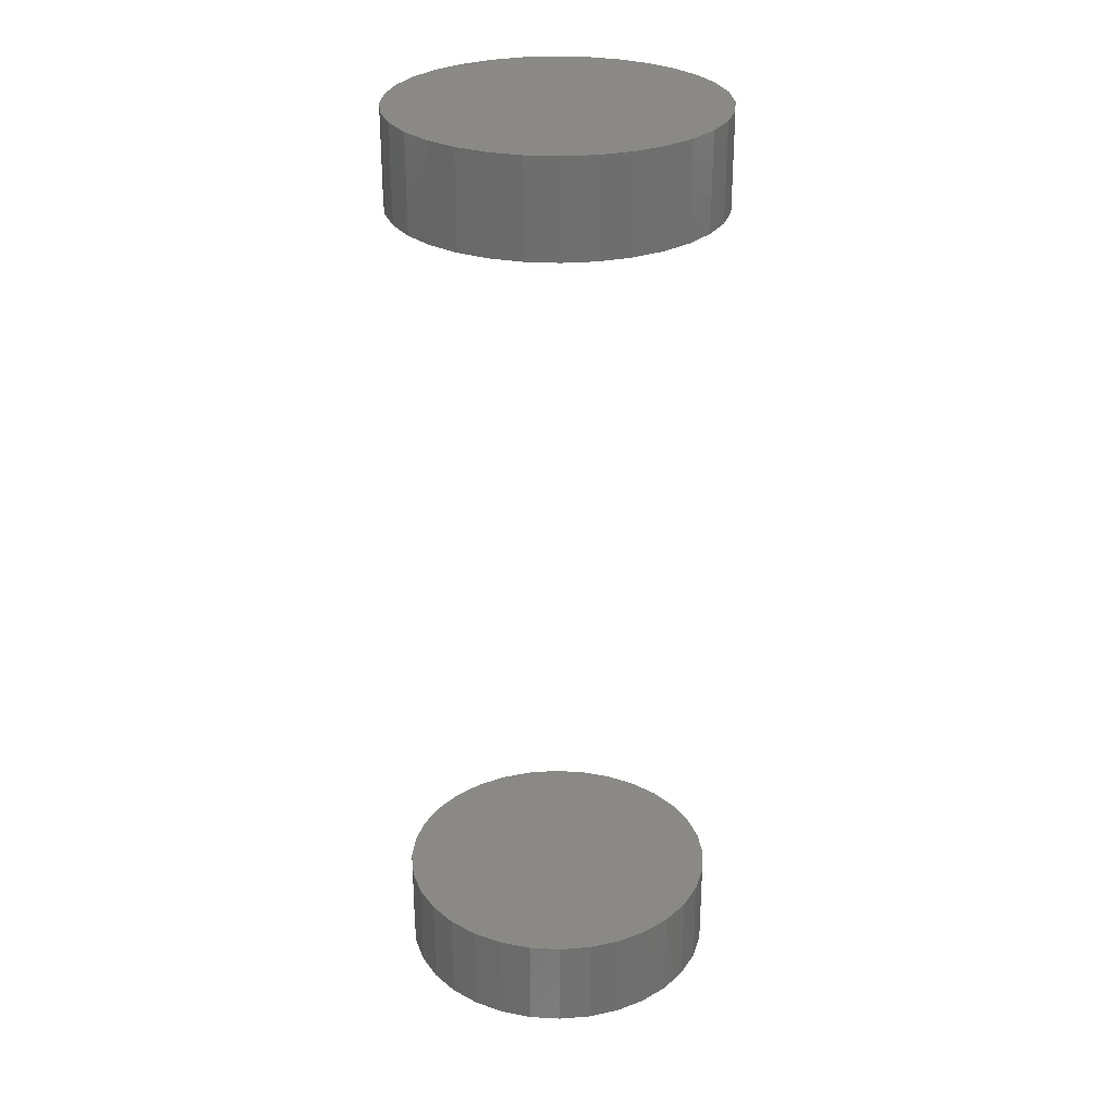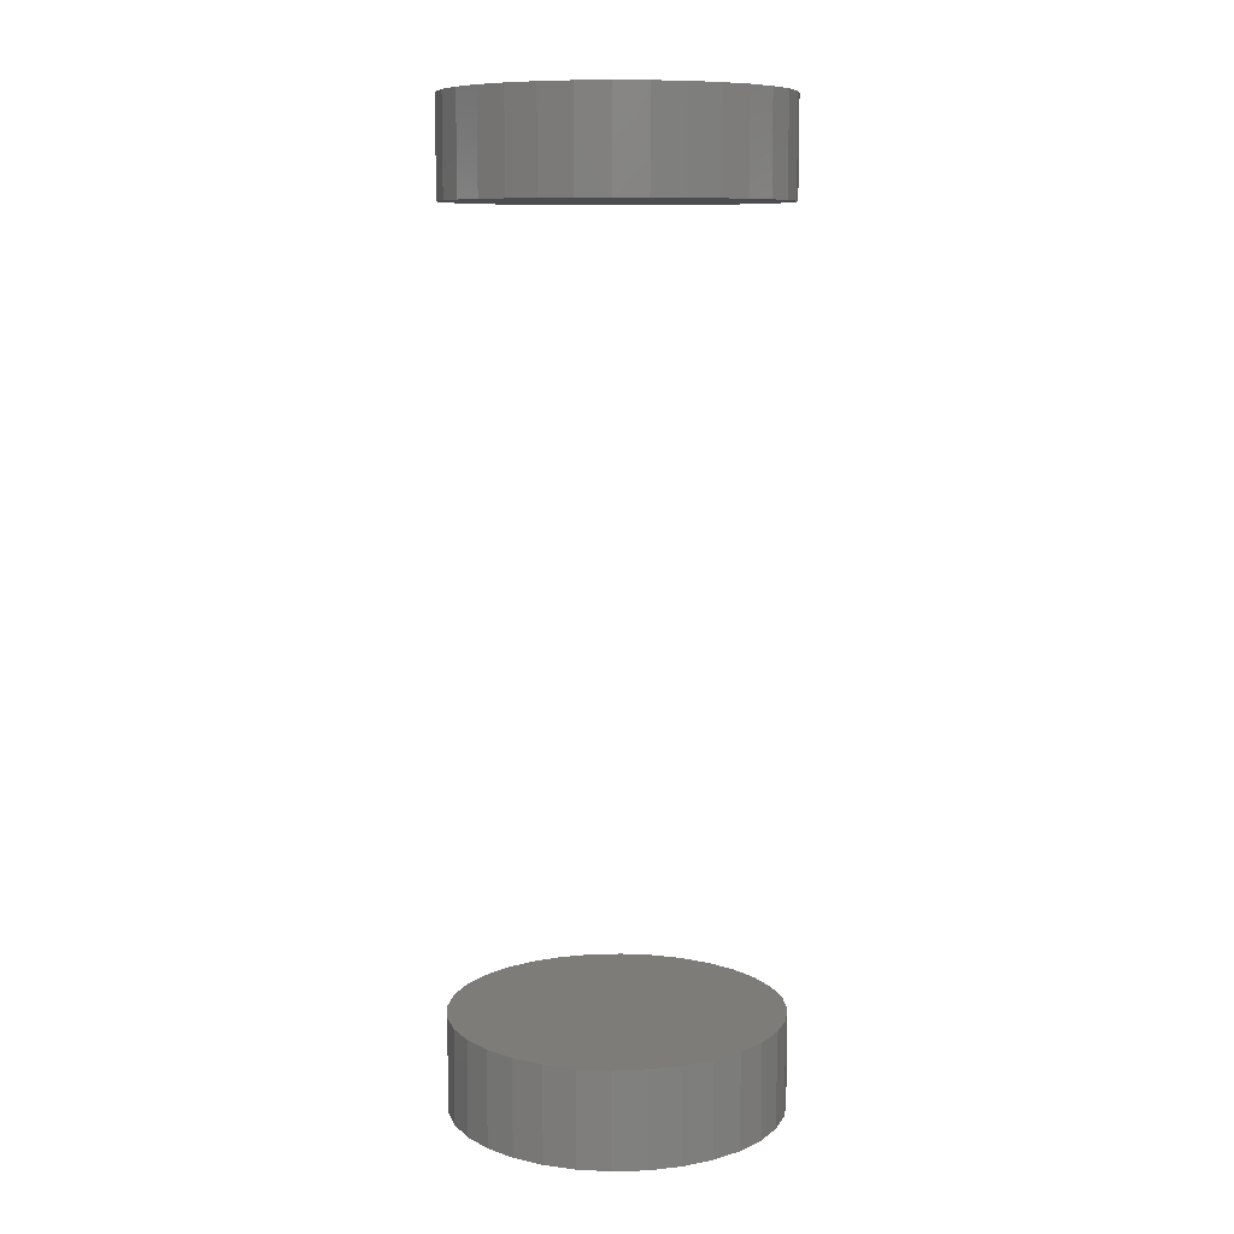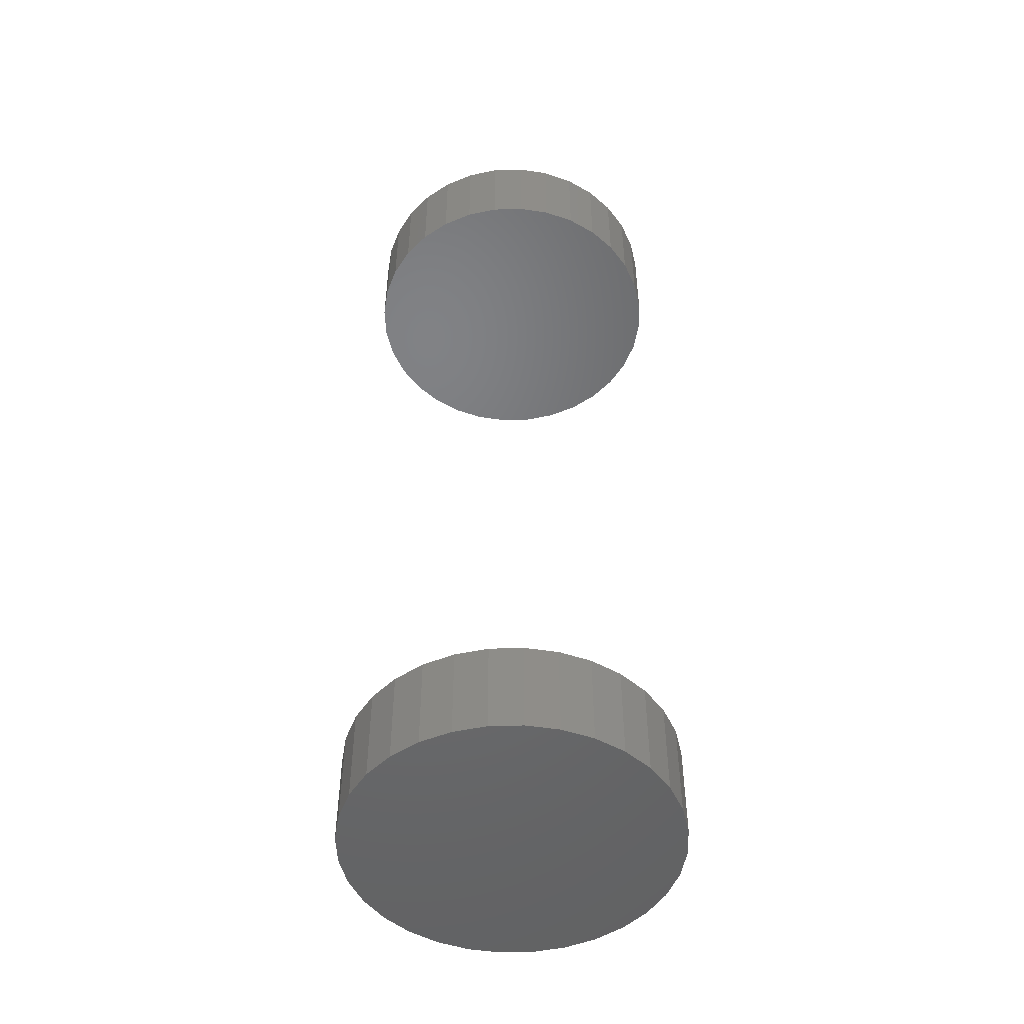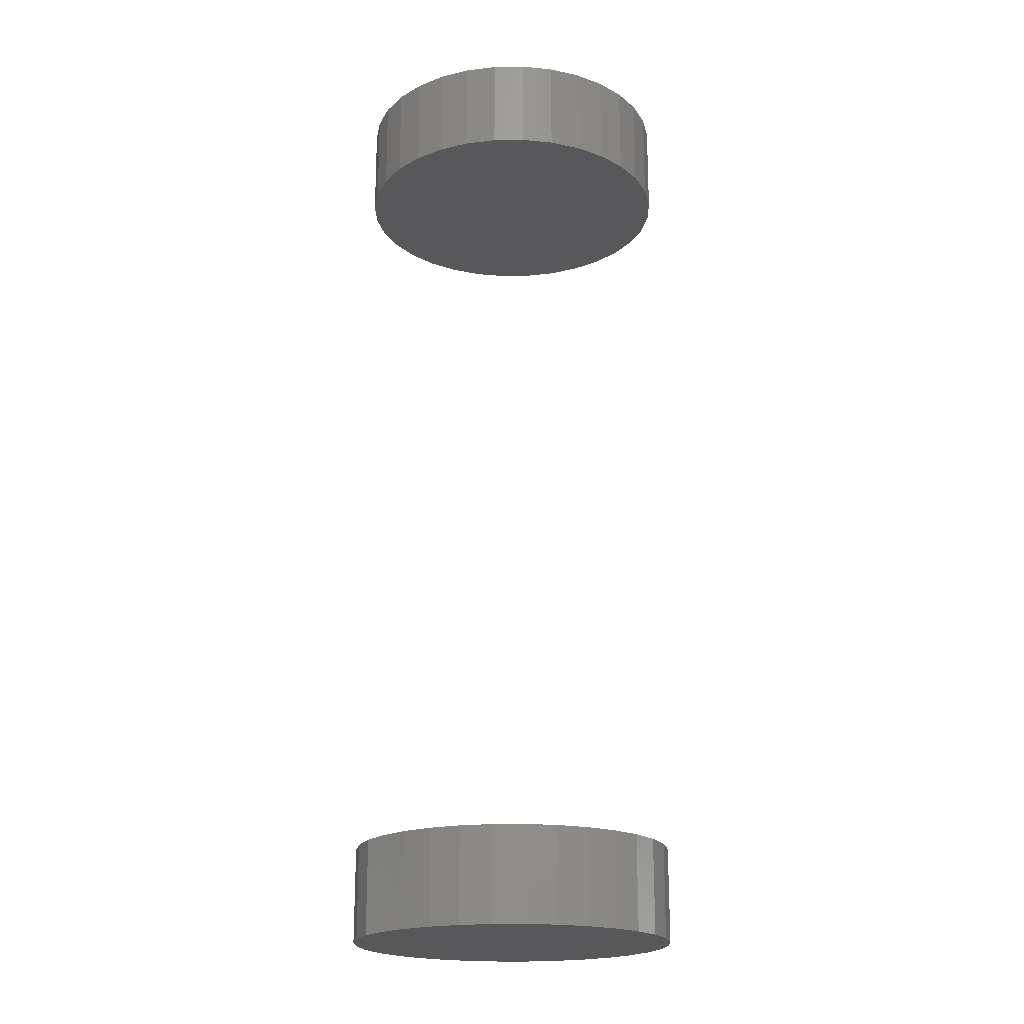
<metadata>
{"format":"stl","ext":"stl","renderer":"f3d","projection":"perspective","resolution":1024,"background":"white","views":[{"elev":28.7,"azim":44.0,"up":"+Z"},{"elev":9.5,"azim":-99.7,"up":"+Z"},{"elev":-49.5,"azim":153.7,"up":"+Z"},{"elev":-20.0,"azim":18.1,"up":"+Z"}]}
</metadata>
<code>
# stl→obj: 128 verts, 248 faces
v -0.07031 8.218e-18 0.3438
v -0.07031 8.218e-18 0.3828
v -0.06902 0.01309 0.3438
v -0.06902 0.01309 0.3828
v -0.0652 0.02568 0.3438
v -0.0652 0.02568 0.3828
v -0.059 0.03728 0.3438
v -0.059 0.03728 0.3828
v -0.05066 0.04745 0.3438
v -0.05066 0.04745 0.3828
v -0.04049 0.0558 0.3438
v -0.04049 0.0558 0.3828
v -0.02889 0.062 0.3438
v -0.02889 0.062 0.3828
v -0.0163 0.06582 0.3438
v -0.0163 0.06582 0.3828
v -0.003207 0.06711 0.3438
v -0.003207 0.06711 0.3828
v 0.009884 0.06582 0.3438
v 0.009884 0.06582 0.3828
v 0.02247 0.062 0.3438
v 0.02247 0.062 0.3828
v 0.03407 0.0558 0.3438
v 0.03407 0.0558 0.3828
v 0.04424 0.04745 0.3438
v 0.04424 0.04745 0.3828
v 0.05259 0.03728 0.3438
v 0.05259 0.03728 0.3828
v 0.05879 0.02568 0.3438
v 0.05879 0.02568 0.3828
v 0.06261 0.01309 0.3438
v 0.06261 0.01309 0.3828
v 0.0639 -1.644e-17 0.3438
v 0.0639 0 0.3828
v -0.07031 8.218e-18 -0.007812
v -0.07031 8.218e-18 0.03125
v -0.06902 0.01309 -0.007812
v -0.06902 0.01309 0.03125
v -0.0652 0.02568 -0.007812
v -0.0652 0.02568 0.03125
v -0.059 0.03728 -0.007812
v -0.059 0.03728 0.03125
v -0.05066 0.04745 -0.007812
v -0.05066 0.04745 0.03125
v -0.04049 0.0558 -0.007812
v -0.04049 0.0558 0.03125
v -0.02889 0.062 -0.007812
v -0.02889 0.062 0.03125
v -0.0163 0.06582 -0.007812
v -0.0163 0.06582 0.03125
v -0.003207 0.06711 -0.007812
v -0.003207 0.06711 0.03125
v 0.009884 0.06582 -0.007812
v 0.009884 0.06582 0.03125
v 0.02247 0.062 -0.007812
v 0.02247 0.062 0.03125
v 0.03407 0.0558 -0.007812
v 0.03407 0.0558 0.03125
v 0.04424 0.04745 -0.007812
v 0.04424 0.04745 0.03125
v 0.05259 0.03728 -0.007812
v 0.05259 0.03728 0.03125
v 0.05879 0.02568 -0.007812
v 0.05879 0.02568 0.03125
v 0.06261 0.01309 -0.007812
v 0.06261 0.01309 0.03125
v 0.0639 -1.644e-17 -0.007812
v 0.0639 0 0.03125
v 0.06261 -0.01309 0.3438
v 0.06261 -0.01309 0.3828
v 0.05879 -0.02568 0.3438
v 0.05879 -0.02568 0.3828
v 0.05259 -0.03728 0.3438
v 0.05259 -0.03728 0.3828
v 0.04424 -0.04745 0.3438
v 0.04424 -0.04745 0.3828
v 0.03407 -0.0558 0.3438
v 0.03407 -0.0558 0.3828
v 0.02247 -0.062 0.3438
v 0.02247 -0.062 0.3828
v 0.009884 -0.06582 0.3438
v 0.009884 -0.06582 0.3828
v -0.003207 -0.06711 0.3438
v -0.003207 -0.06711 0.3828
v -0.0163 -0.06582 0.3438
v -0.0163 -0.06582 0.3828
v -0.02889 -0.062 0.3438
v -0.02889 -0.062 0.3828
v -0.04049 -0.0558 0.3438
v -0.04049 -0.0558 0.3828
v -0.05066 -0.04745 0.3438
v -0.05066 -0.04745 0.3828
v -0.059 -0.03728 0.3438
v -0.059 -0.03728 0.3828
v -0.0652 -0.02568 0.3438
v -0.0652 -0.02568 0.3828
v -0.06902 -0.01309 0.3438
v -0.06902 -0.01309 0.3828
v 0.06261 -0.01309 -0.007812
v 0.06261 -0.01309 0.03125
v 0.05879 -0.02568 -0.007812
v 0.05879 -0.02568 0.03125
v 0.05259 -0.03728 -0.007812
v 0.05259 -0.03728 0.03125
v 0.04424 -0.04745 -0.007812
v 0.04424 -0.04745 0.03125
v 0.03407 -0.0558 -0.007812
v 0.03407 -0.0558 0.03125
v 0.02247 -0.062 -0.007812
v 0.02247 -0.062 0.03125
v 0.009884 -0.06582 -0.007812
v 0.009884 -0.06582 0.03125
v -0.003207 -0.06711 -0.007812
v -0.003207 -0.06711 0.03125
v -0.0163 -0.06582 -0.007812
v -0.0163 -0.06582 0.03125
v -0.02889 -0.062 -0.007812
v -0.02889 -0.062 0.03125
v -0.04049 -0.0558 -0.007812
v -0.04049 -0.0558 0.03125
v -0.05066 -0.04745 -0.007812
v -0.05066 -0.04745 0.03125
v -0.059 -0.03728 -0.007812
v -0.059 -0.03728 0.03125
v -0.0652 -0.02568 -0.007812
v -0.0652 -0.02568 0.03125
v -0.06902 -0.01309 -0.007812
v -0.06902 -0.01309 0.03125
f 1 2 3
f 3 2 4
f 3 4 5
f 5 4 6
f 5 6 7
f 7 6 8
f 7 8 9
f 9 8 10
f 9 10 11
f 11 10 12
f 11 12 13
f 13 12 14
f 13 14 15
f 15 14 16
f 15 16 17
f 17 16 18
f 17 18 19
f 19 18 20
f 19 20 21
f 21 20 22
f 21 22 23
f 23 22 24
f 23 24 25
f 25 24 26
f 25 26 27
f 27 26 28
f 27 28 29
f 29 28 30
f 29 30 31
f 31 30 32
f 31 32 33
f 33 32 34
f 35 36 37
f 37 36 38
f 37 38 39
f 39 38 40
f 39 40 41
f 41 40 42
f 41 42 43
f 43 42 44
f 43 44 45
f 45 44 46
f 45 46 47
f 47 46 48
f 47 48 49
f 49 48 50
f 49 50 51
f 51 50 52
f 51 52 53
f 53 52 54
f 53 54 55
f 55 54 56
f 55 56 57
f 57 56 58
f 57 58 59
f 59 58 60
f 59 60 61
f 61 60 62
f 61 62 63
f 63 62 64
f 63 64 65
f 65 64 66
f 65 66 67
f 67 66 68
f 33 34 69
f 69 34 70
f 69 70 71
f 71 70 72
f 71 72 73
f 73 72 74
f 73 74 75
f 75 74 76
f 75 76 77
f 77 76 78
f 77 78 79
f 79 78 80
f 79 80 81
f 81 80 82
f 81 82 83
f 83 82 84
f 83 84 85
f 85 84 86
f 85 86 87
f 87 86 88
f 87 88 89
f 89 88 90
f 89 90 91
f 91 90 92
f 91 92 93
f 93 92 94
f 93 94 95
f 95 94 96
f 95 96 97
f 97 96 98
f 97 98 1
f 1 98 2
f 67 68 99
f 99 68 100
f 99 100 101
f 101 100 102
f 101 102 103
f 103 102 104
f 103 104 105
f 105 104 106
f 105 106 107
f 107 106 108
f 107 108 109
f 109 108 110
f 109 110 111
f 111 110 112
f 111 112 113
f 113 112 114
f 113 114 115
f 115 114 116
f 115 116 117
f 117 116 118
f 117 118 119
f 119 118 120
f 119 120 121
f 121 120 122
f 121 122 123
f 123 122 124
f 123 124 125
f 125 124 126
f 125 126 127
f 127 126 128
f 127 128 35
f 35 128 36
f 50 54 52
f 54 50 48
f 54 48 56
f 56 48 46
f 56 46 58
f 58 46 44
f 58 44 60
f 60 44 42
f 60 42 62
f 104 122 106
f 106 122 120
f 106 120 108
f 108 120 118
f 108 118 110
f 110 118 116
f 110 116 112
f 112 116 114
f 62 42 64
f 64 42 40
f 64 40 66
f 66 40 38
f 66 38 68
f 68 38 36
f 68 36 100
f 100 36 128
f 100 128 102
f 102 128 126
f 102 126 104
f 104 126 124
f 104 124 122
f 17 19 15
f 13 15 19
f 21 13 19
f 11 13 21
f 23 11 21
f 9 11 23
f 25 9 23
f 7 9 25
f 27 7 25
f 75 91 73
f 89 91 75
f 77 89 75
f 87 89 77
f 79 87 77
f 85 87 79
f 81 85 79
f 83 85 81
f 91 93 73
f 73 93 95
f 73 95 71
f 71 95 97
f 71 97 69
f 69 97 1
f 69 1 33
f 33 1 3
f 33 3 31
f 31 3 5
f 31 5 29
f 29 5 7
f 29 7 27
f 51 53 49
f 47 49 53
f 55 47 53
f 45 47 55
f 57 45 55
f 43 45 57
f 59 43 57
f 41 43 59
f 61 41 59
f 105 121 103
f 119 121 105
f 107 119 105
f 117 119 107
f 109 117 107
f 115 117 109
f 111 115 109
f 113 115 111
f 121 123 103
f 103 123 125
f 103 125 101
f 101 125 127
f 101 127 99
f 99 127 35
f 99 35 67
f 67 35 37
f 67 37 65
f 65 37 39
f 65 39 63
f 63 39 41
f 63 41 61
f 16 20 18
f 20 16 14
f 20 14 22
f 22 14 12
f 22 12 24
f 24 12 10
f 24 10 26
f 26 10 8
f 26 8 28
f 74 92 76
f 76 92 90
f 76 90 78
f 78 90 88
f 78 88 80
f 80 88 86
f 80 86 82
f 82 86 84
f 28 8 30
f 30 8 6
f 30 6 32
f 32 6 4
f 32 4 34
f 34 4 2
f 34 2 70
f 70 2 98
f 70 98 72
f 72 98 96
f 72 96 74
f 74 96 94
f 74 94 92

</code>
